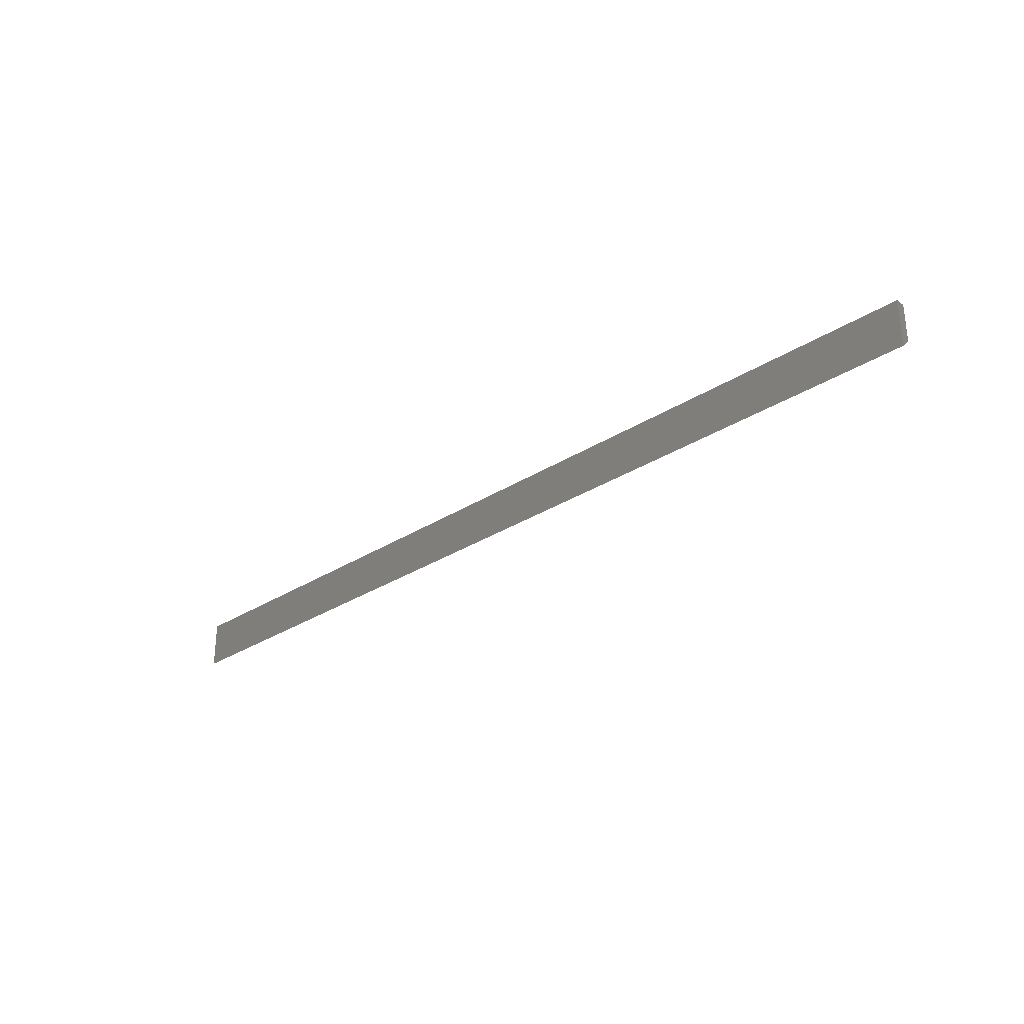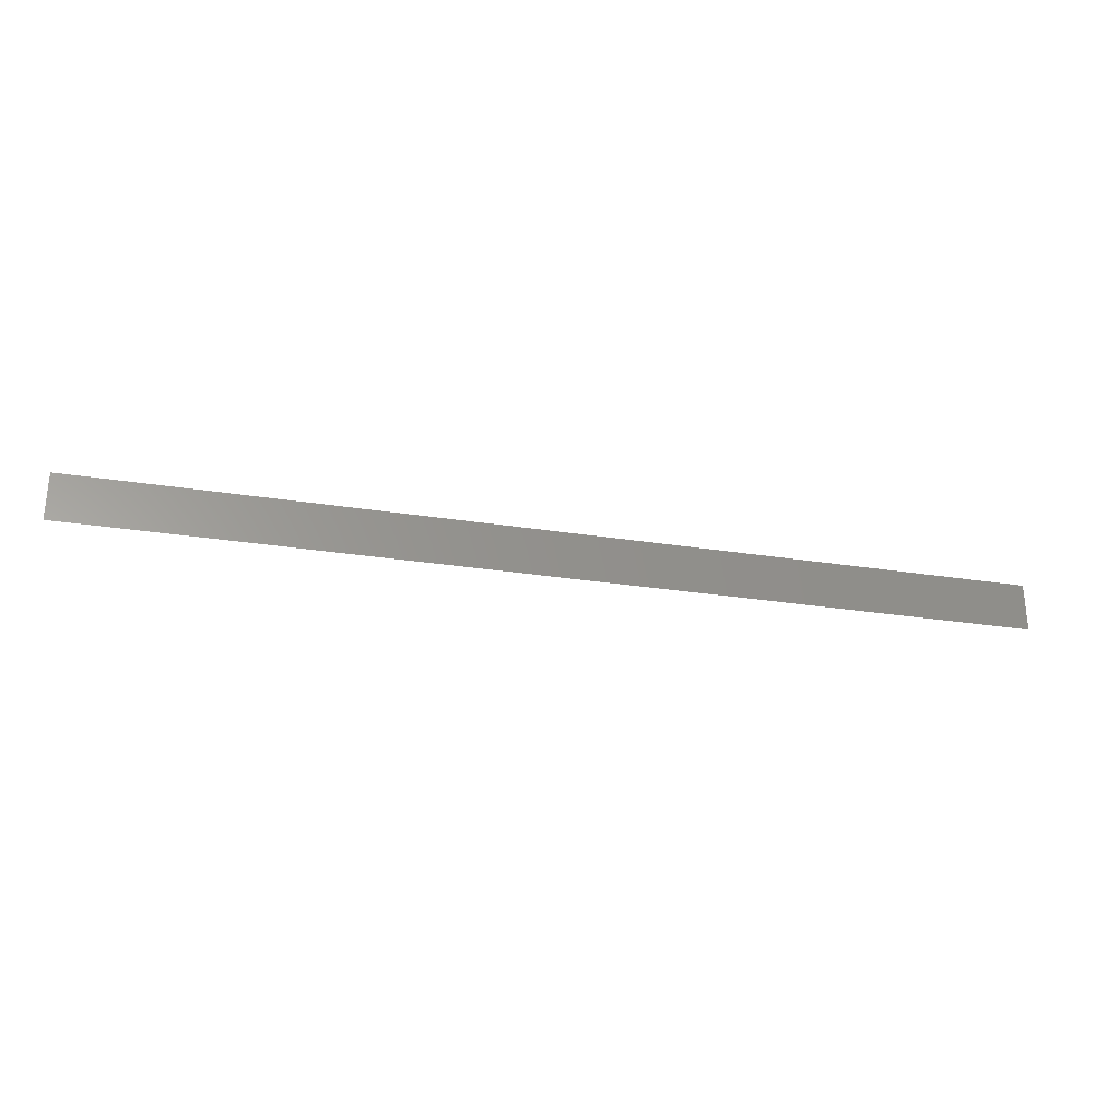
<metadata>
{"format":"stl","ext":"stl","renderer":"f3d","projection":"perspective","resolution":1024,"background":"white","views":[{"elev":-30.1,"azim":-137.0,"up":"+Z"},{"elev":-28.7,"azim":166.7,"up":"+Z"}]}
</metadata>
<code>
# stl→obj: 10 verts, 16 faces
v 4.811e-19 -4.784e-19 -0.01562
v -1.443e-18 -2.996e-19 0.01562
v 9.572e-19 0.00773 -0.02336
v -1.443e-18 0.00773 0.01562
v 0.09375 -0.007812 0.01562
v 0.09375 -0.007812 -0.007812
v 0.75 -0.007812 0.01562
v 0.75 -0.007812 -0.007812
v 0.75 0.00773 0.01562
v 0.75 0.00773 -0.02336
f 1 2 3
f 3 2 4
f 5 6 7
f 7 6 8
f 7 9 5
f 5 9 4
f 5 4 2
f 10 8 3
f 3 8 6
f 3 6 1
f 2 1 5
f 5 1 6
f 8 10 7
f 7 10 9
f 3 4 10
f 10 4 9

</code>
